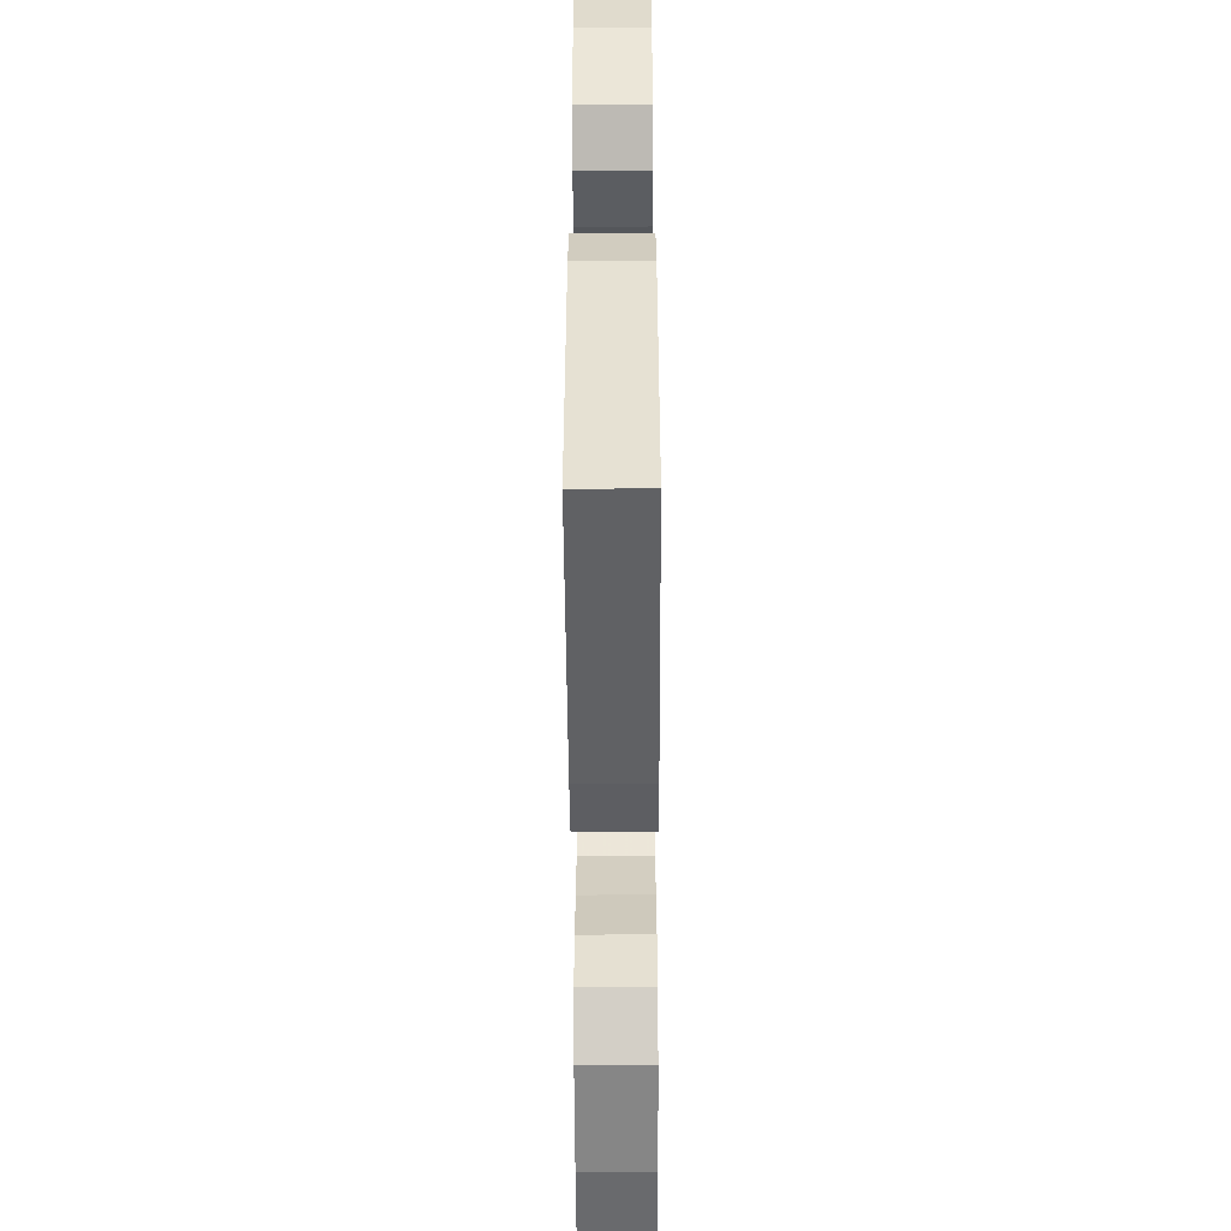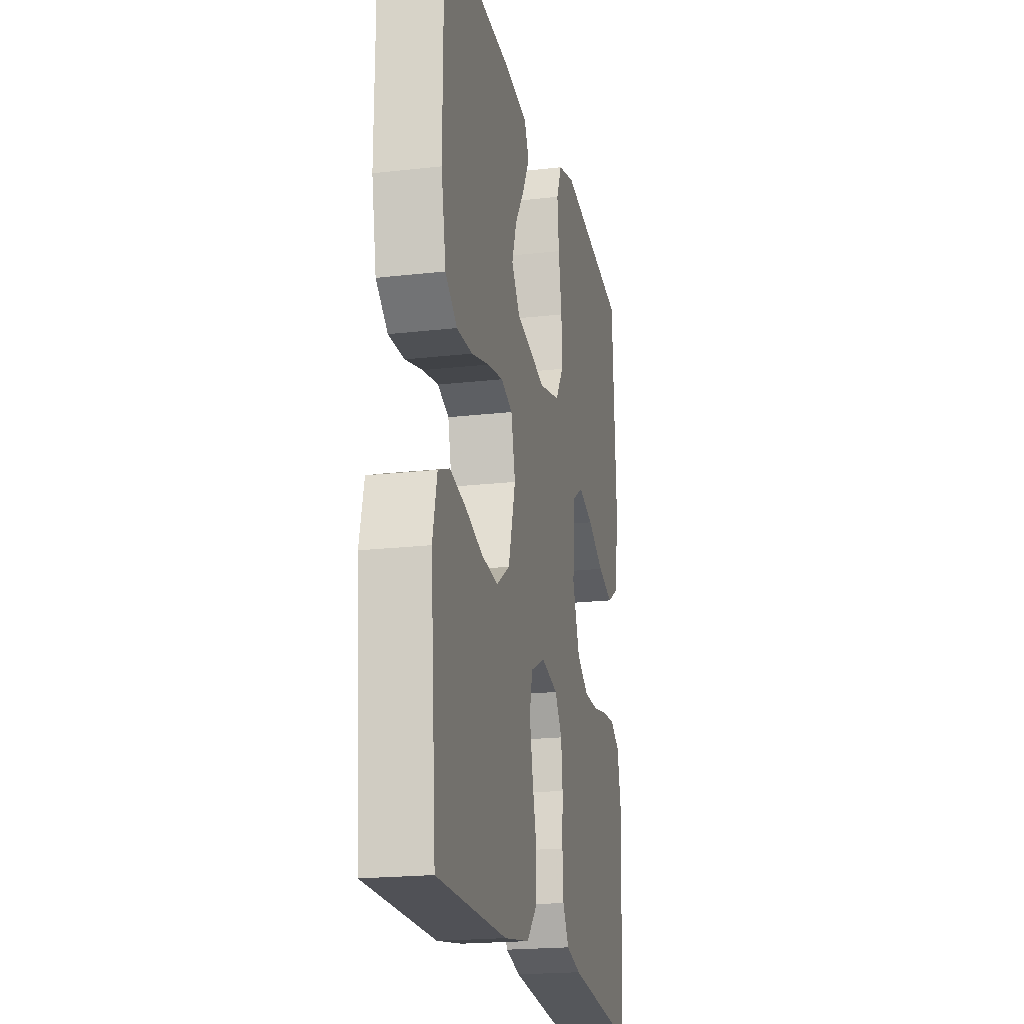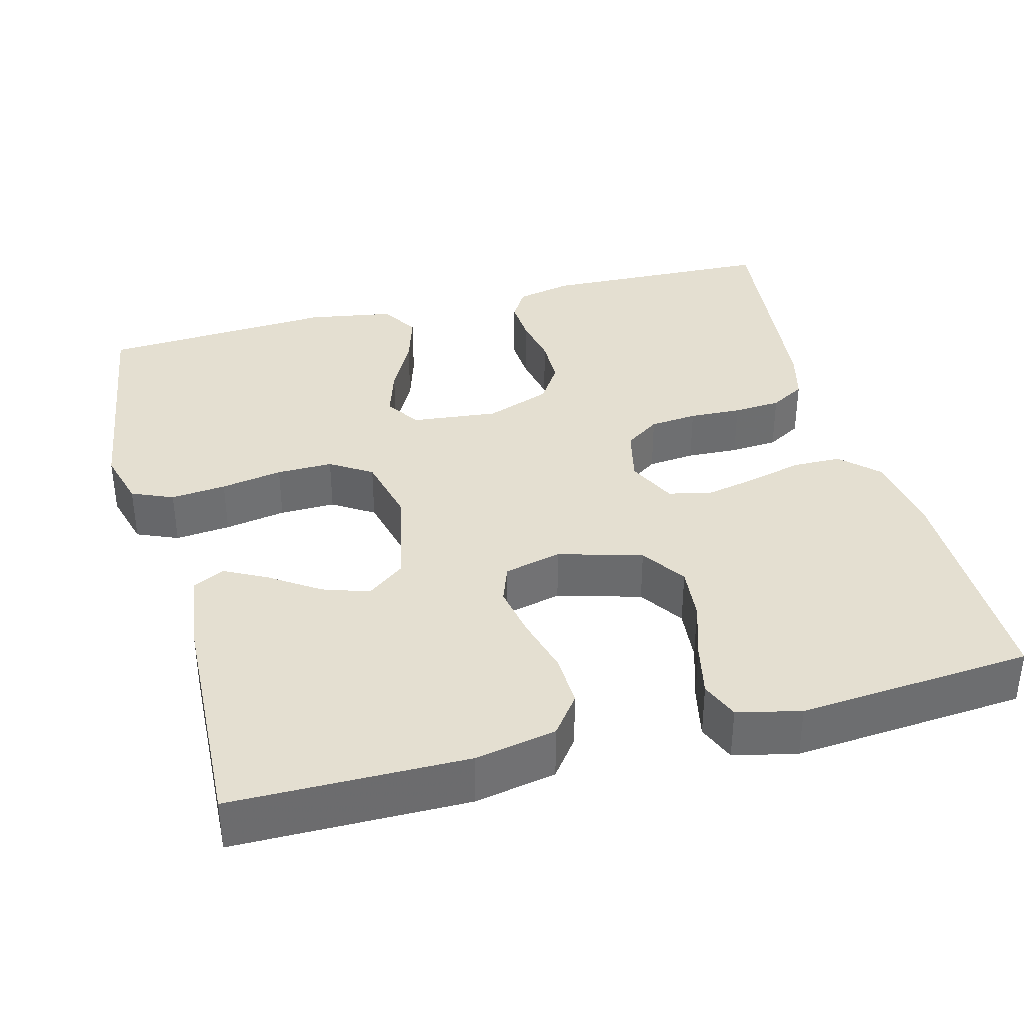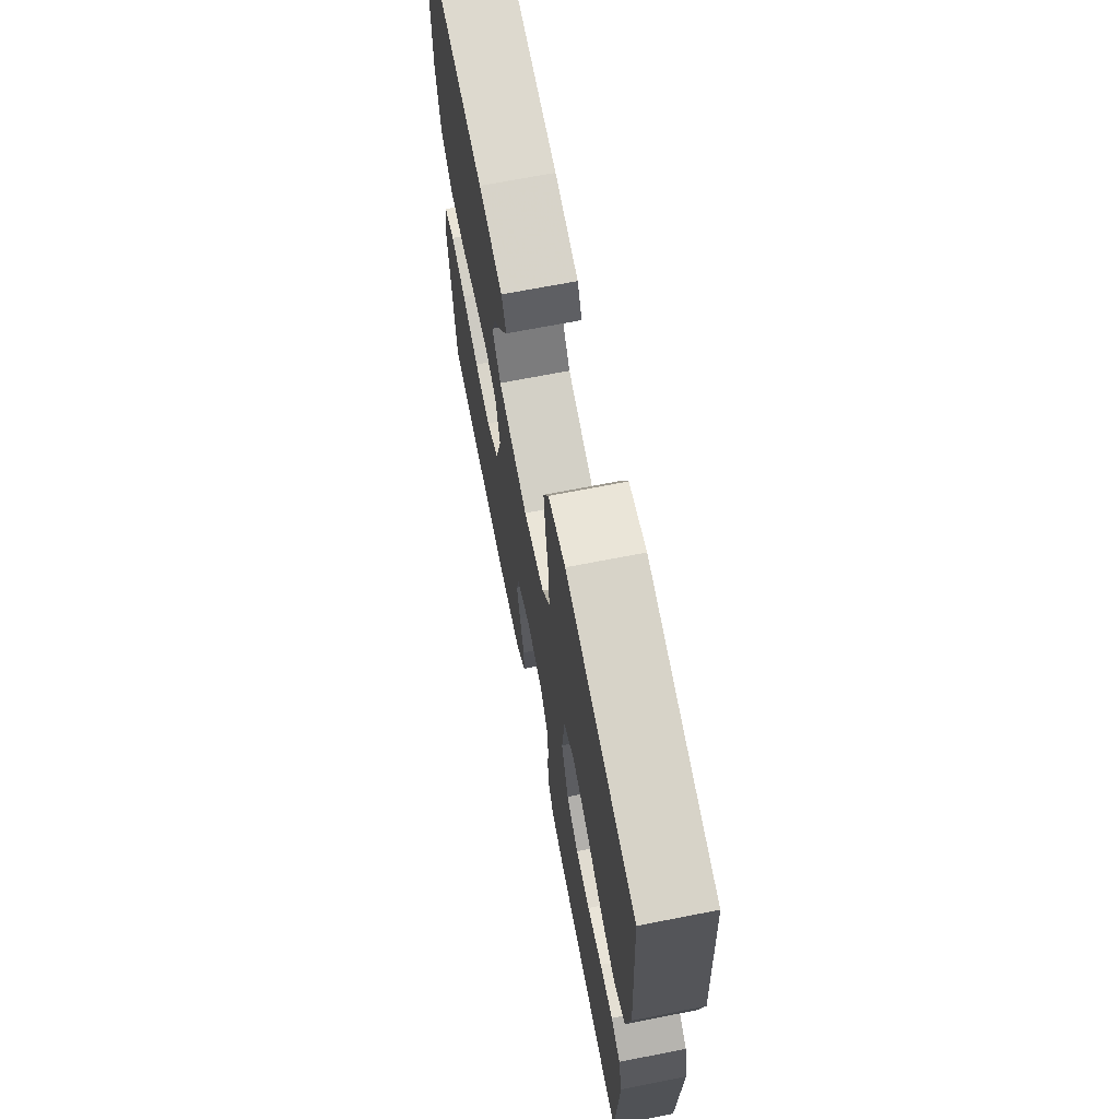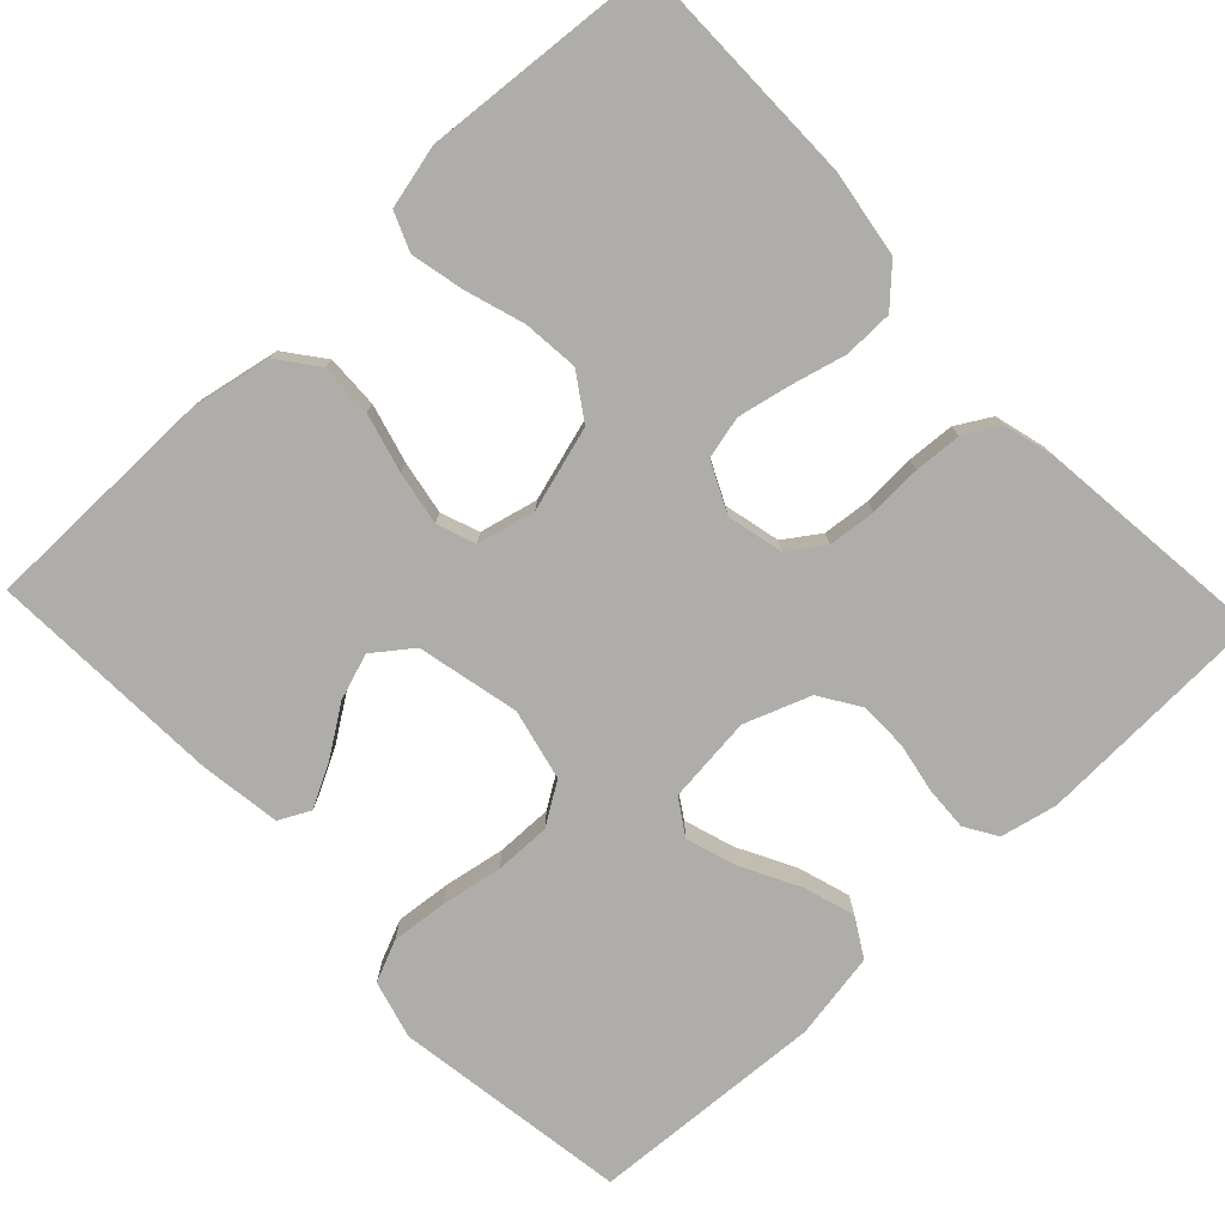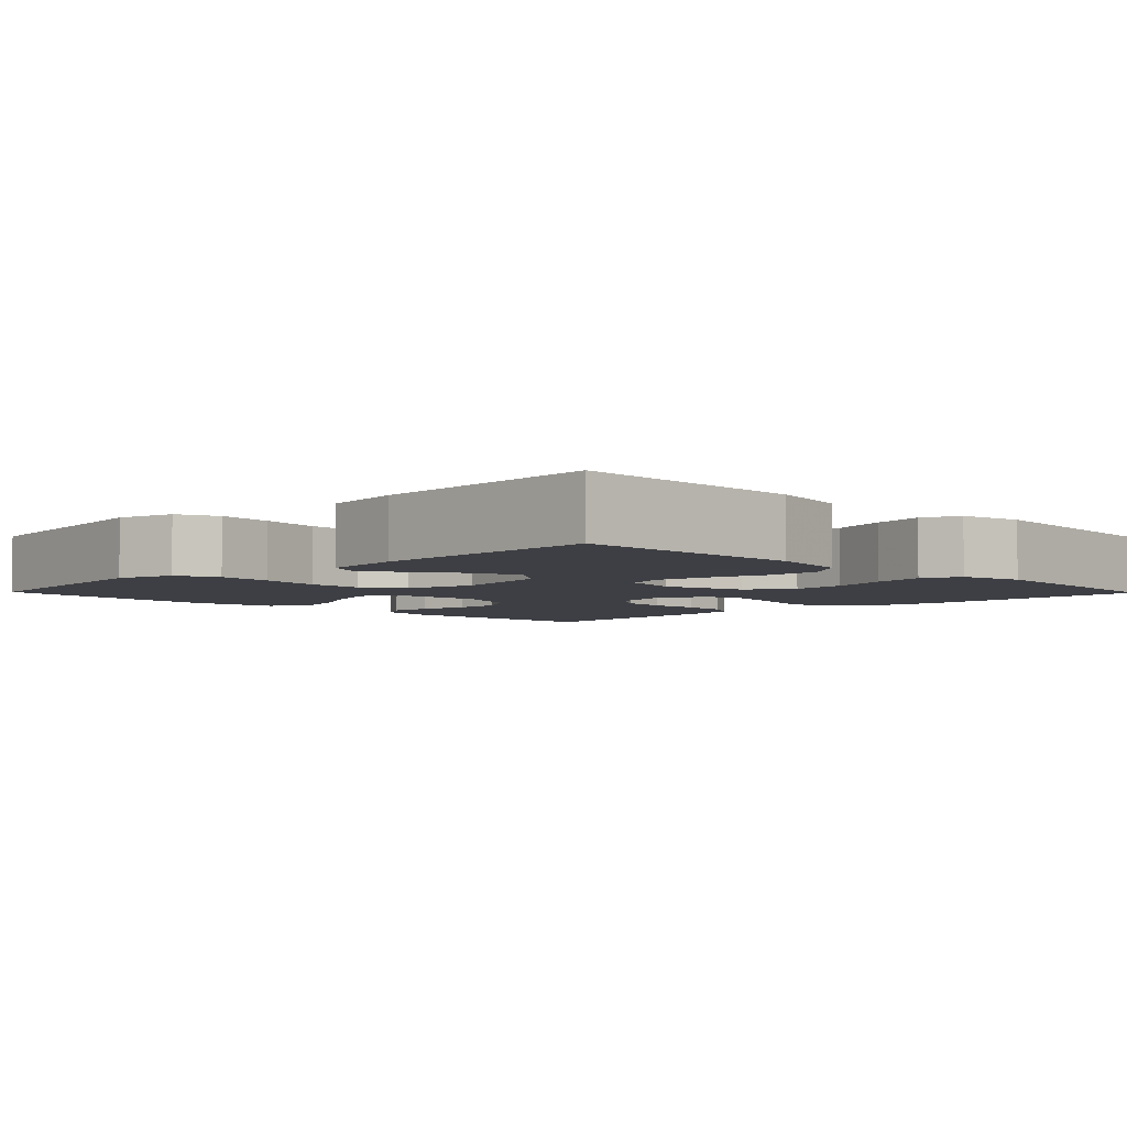
<metadata>
{"format":"obj","ext":"obj","renderer":"f3d","projection":"perspective","resolution":1024,"background":"white","views":[{"elev":-53.2,"azim":-89.7,"up":"+Z"},{"elev":-20.2,"azim":101.9,"up":"+Z"},{"elev":36.6,"azim":75.1,"up":"+Y"},{"elev":69.2,"azim":-101.1,"up":"+Z"},{"elev":-77.2,"azim":133.3,"up":"+Y"},{"elev":-4.5,"azim":44.4,"up":"+Y"}]}
</metadata>
<code>
v 0.5 0.07 0.5
v 0.502 0.07 0.2
v 0.482 0.07 0.096
v 0.432 0.07 0.058
v 0.364 0.07 0.06
v 0.289 0.07 0.08
v 0.221 0.07 0.092
v 0.172 0.07 0.074
v 0.154 0.07 0
v 0.185 0.07 -0.107
v 0.242 0.07 -0.145
v 0.313 0.07 -0.138
v 0.388 0.07 -0.114
v 0.456 0.07 -0.099
v 0.505 0.07 -0.119
v 0.524 0.07 -0.2
v 0.5 0.07 -0.5
v 0.2 0.07 -0.501
v 0.09 0.07 -0.484
v 0.045 0.07 -0.438
v 0.044 0.07 -0.375
v 0.062 0.07 -0.305
v 0.076 0.07 -0.238
v 0.063 0.07 -0.184
v 0 0.07 -0.154
v -0.072 0.07 -0.171
v -0.103 0.07 -0.216
v -0.109 0.07 -0.277
v -0.106 0.07 -0.344
v -0.11 0.07 -0.405
v -0.136 0.07 -0.45
v -0.2 0.07 -0.467
v -0.5 0.07 -0.5
v -0.511 0.07 -0.2
v -0.495 0.07 -0.128
v -0.454 0.07 -0.103
v -0.397 0.07 -0.106
v -0.333 0.07 -0.118
v -0.271 0.07 -0.117
v -0.22 0.07 -0.084
v -0.189 0.07 0
v -0.201 0.07 0.111
v -0.246 0.07 0.14
v -0.311 0.07 0.119
v -0.383 0.07 0.081
v -0.45 0.07 0.06
v -0.499 0.07 0.089
v -0.518 0.07 0.2
v -0.5 0.07 0.5
v -0.2 0.07 0.546
v -0.126 0.07 0.526
v -0.103 0.07 0.473
v -0.11 0.07 0.402
v -0.124 0.07 0.323
v -0.125 0.07 0.251
v -0.091 0.07 0.198
v 0 0.07 0.177
v 0.13 0.07 0.206
v 0.167 0.07 0.255
v 0.147 0.07 0.314
v 0.105 0.07 0.376
v 0.076 0.07 0.431
v 0.096 0.07 0.471
v 0.2 0.07 0.486
v 0.5 0 0.5
v 0.502 0 0.2
v 0.482 0 0.096
v 0.432 0 0.058
v 0.364 0 0.06
v 0.289 0 0.08
v 0.221 0 0.092
v 0.172 0 0.074
v 0.154 0 0
v 0.185 0 -0.107
v 0.242 0 -0.145
v 0.313 0 -0.138
v 0.388 0 -0.114
v 0.456 0 -0.099
v 0.505 0 -0.119
v 0.524 0 -0.2
v 0.5 0 -0.5
v 0.2 0 -0.501
v 0.09 0 -0.484
v 0.045 0 -0.438
v 0.044 0 -0.375
v 0.062 0 -0.305
v 0.076 0 -0.238
v 0.063 0 -0.184
v 0 0 -0.154
v -0.072 0 -0.171
v -0.103 0 -0.216
v -0.109 0 -0.277
v -0.106 0 -0.344
v -0.11 0 -0.405
v -0.136 0 -0.45
v -0.2 0 -0.467
v -0.5 0 -0.5
v -0.511 0 -0.2
v -0.495 0 -0.128
v -0.454 0 -0.103
v -0.397 0 -0.106
v -0.333 0 -0.118
v -0.271 0 -0.117
v -0.22 0 -0.084
v -0.189 0 0
v -0.201 0 0.111
v -0.246 0 0.14
v -0.311 0 0.119
v -0.383 0 0.081
v -0.45 0 0.06
v -0.499 0 0.089
v -0.518 0 0.2
v -0.5 0 0.5
v -0.2 0 0.546
v -0.126 0 0.526
v -0.103 0 0.473
v -0.11 0 0.402
v -0.124 0 0.323
v -0.125 0 0.251
v -0.091 0 0.198
v 0 0 0.177
v 0.13 0 0.206
v 0.167 0 0.255
v 0.147 0 0.314
v 0.105 0 0.376
v 0.076 0 0.431
v 0.096 0 0.471
v 0.2 0 0.486
f 60 61 62 63
f 59 60 63 64
f 51 52 53 54
f 51 54 55
f 50 51 55
f 49 50 55
f 48 49 55 56
f 44 45 46 47
f 43 44 47 48
f 35 36 37 38
f 35 38 39
f 34 35 39
f 33 34 39
f 32 33 39 40
f 28 29 30 31
f 27 28 31 32
f 19 20 21 22
f 19 22 23
f 18 19 23
f 17 18 23 24
f 15 16 17 24
f 12 13 14 15
f 3 4 5 6
f 3 6 7
f 2 3 7
f 59 64 1 2
f 58 59 2 7
f 57 58 7 8
f 43 48 56 57
f 42 43 57 8
f 41 42 8 9
f 27 32 40 41
f 26 27 41
f 25 26 41 9
f 24 25 9 10
f 12 15 24
f 11 12 24
f 10 11 24
f 127 126 125 124
f 128 127 124 123
f 118 117 116 115
f 119 118 115
f 119 115 114
f 119 114 113
f 120 119 113 112
f 111 110 109 108
f 112 111 108 107
f 102 101 100 99
f 103 102 99
f 103 99 98
f 103 98 97
f 104 103 97 96
f 95 94 93 92
f 96 95 92 91
f 86 85 84 83
f 87 86 83
f 87 83 82
f 88 87 82 81
f 88 81 80 79
f 79 78 77 76
f 70 69 68 67
f 71 70 67
f 71 67 66
f 66 65 128 123
f 71 66 123 122
f 72 71 122 121
f 121 120 112 107
f 72 121 107 106
f 73 72 106 105
f 105 104 96 91
f 105 91 90
f 73 105 90 89
f 74 73 89 88
f 88 79 76
f 88 76 75
f 88 75 74
f 1 65 66 2
f 2 66 67 3
f 3 67 68 4
f 4 68 69 5
f 5 69 70 6
f 6 70 71 7
f 7 71 72 8
f 8 72 73 9
f 9 73 74 10
f 10 74 75 11
f 11 75 76 12
f 12 76 77 13
f 13 77 78 14
f 14 78 79 15
f 15 79 80 16
f 16 80 81 17
f 17 81 82 18
f 18 82 83 19
f 19 83 84 20
f 20 84 85 21
f 21 85 86 22
f 22 86 87 23
f 23 87 88 24
f 24 88 89 25
f 25 89 90 26
f 26 90 91 27
f 27 91 92 28
f 28 92 93 29
f 29 93 94 30
f 30 94 95 31
f 31 95 96 32
f 32 96 97 33
f 33 97 98 34
f 34 98 99 35
f 35 99 100 36
f 36 100 101 37
f 37 101 102 38
f 38 102 103 39
f 39 103 104 40
f 40 104 105 41
f 41 105 106 42
f 42 106 107 43
f 43 107 108 44
f 44 108 109 45
f 45 109 110 46
f 46 110 111 47
f 47 111 112 48
f 48 112 113 49
f 49 113 114 50
f 50 114 115 51
f 51 115 116 52
f 52 116 117 53
f 53 117 118 54
f 54 118 119 55
f 55 119 120 56
f 56 120 121 57
f 57 121 122 58
f 58 122 123 59
f 59 123 124 60
f 60 124 125 61
f 61 125 126 62
f 62 126 127 63
f 63 127 128 64
f 64 128 65 1

</code>
